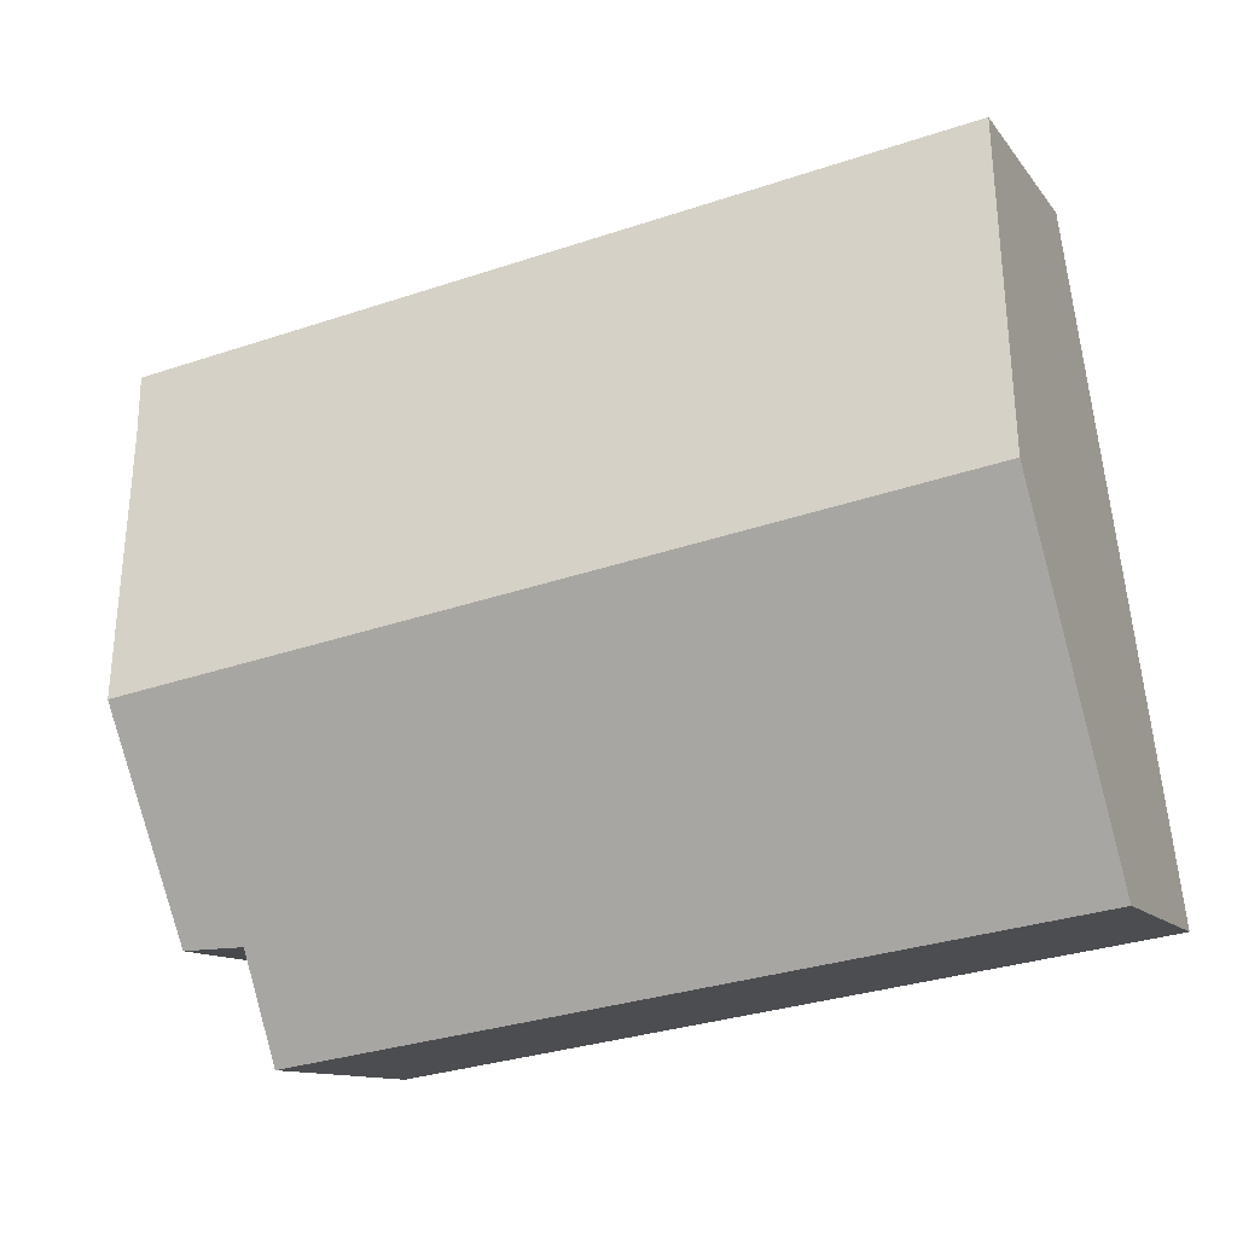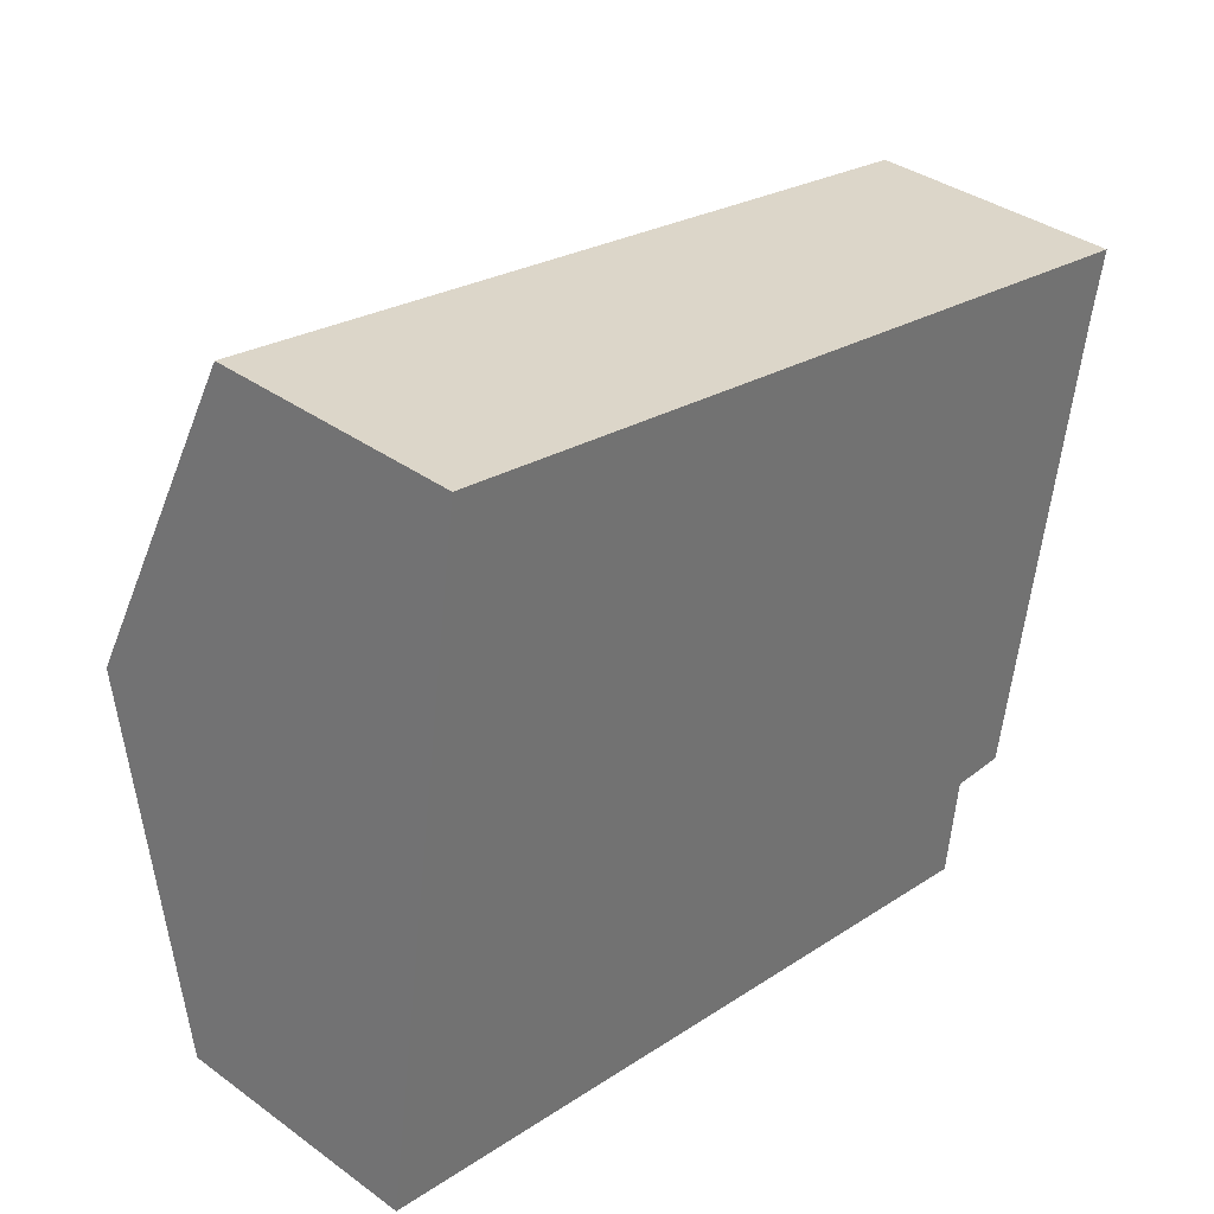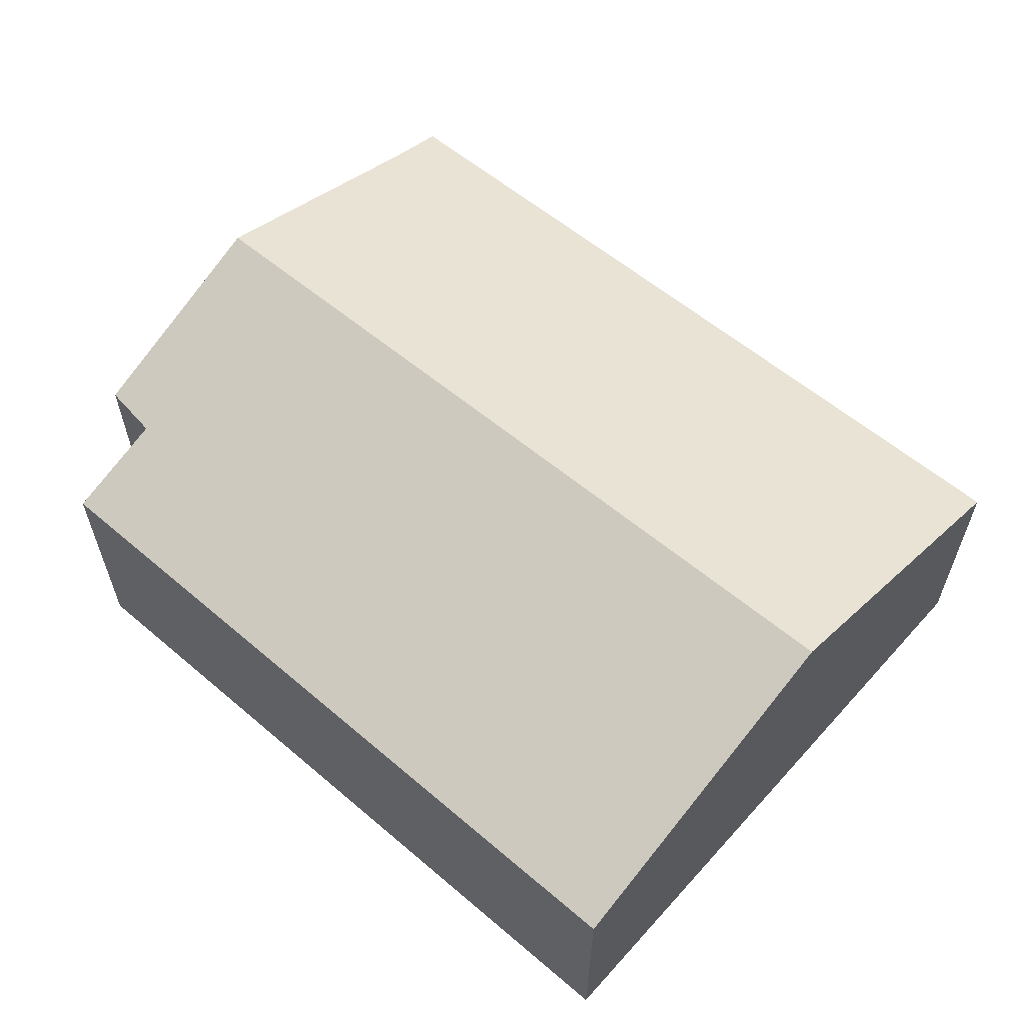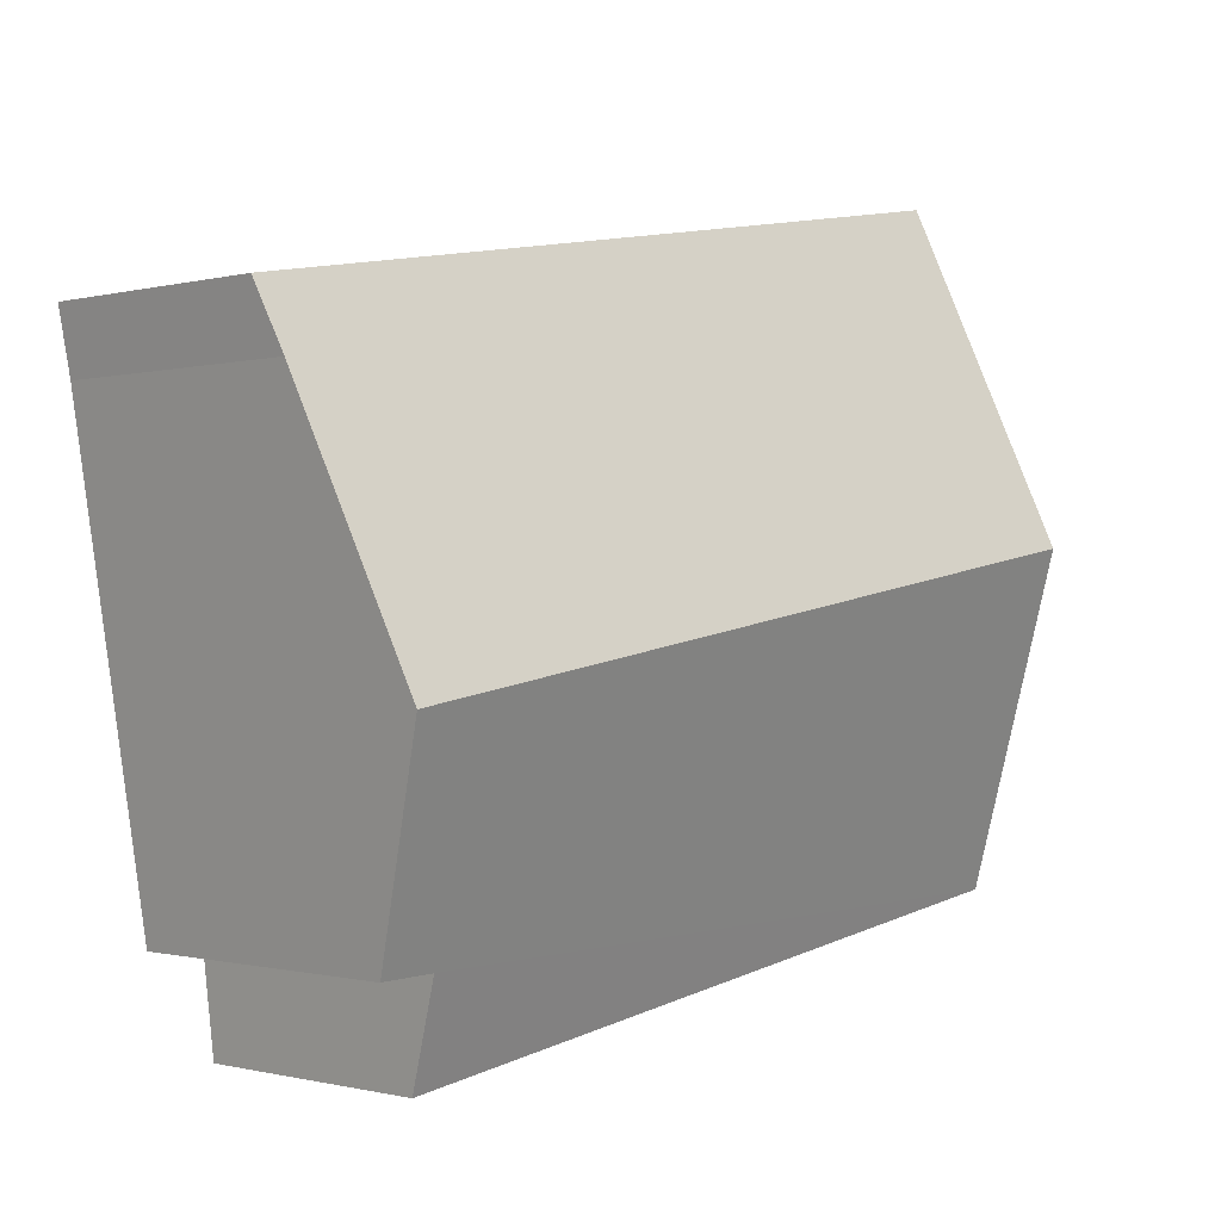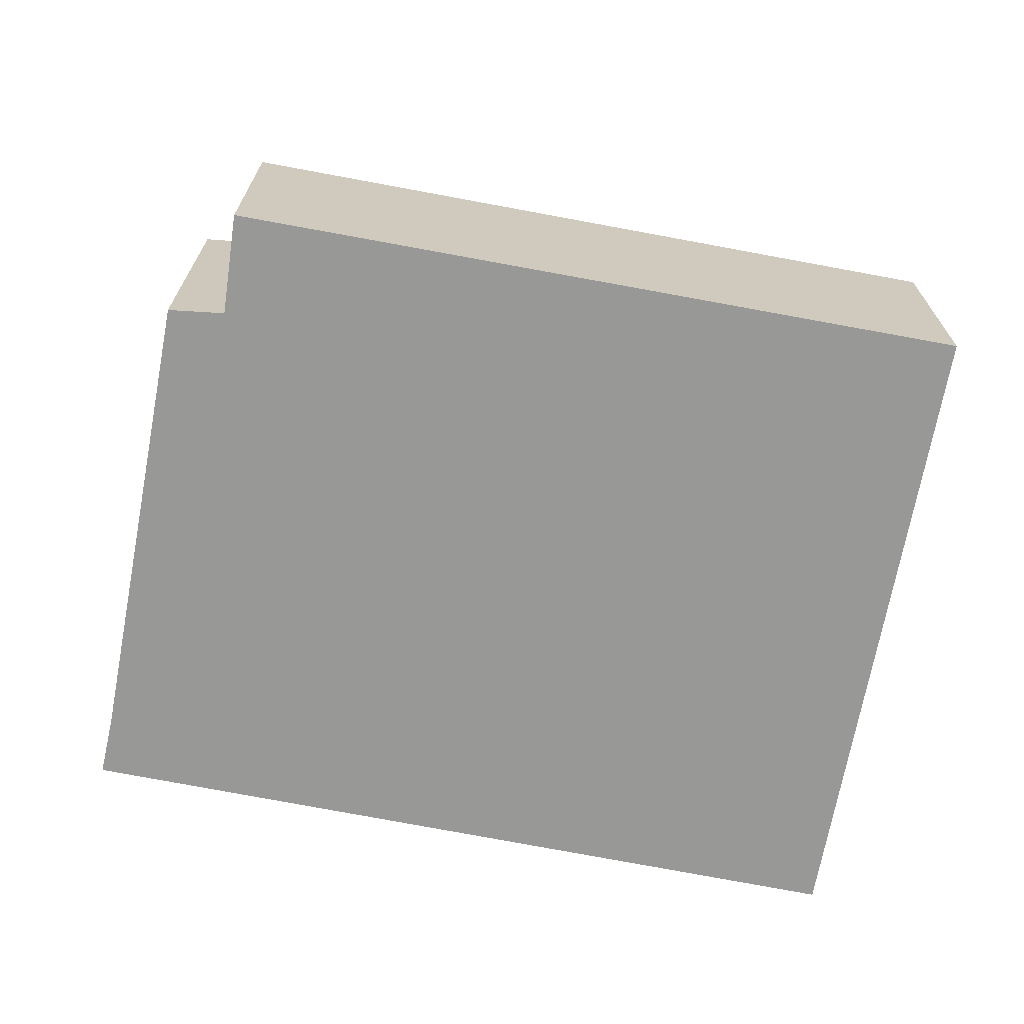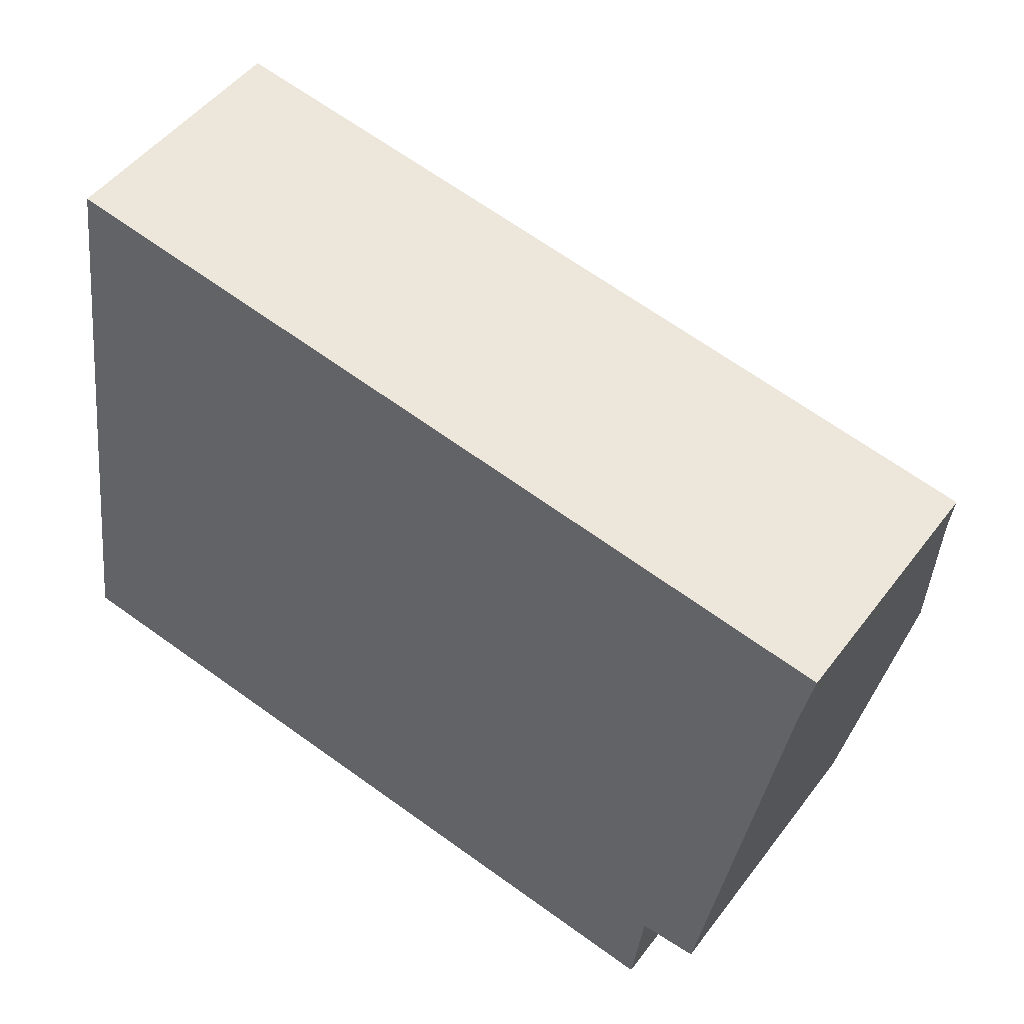
<metadata>
{"format":"obj","ext":"obj","renderer":"f3d","projection":"perspective","resolution":1024,"background":"white","views":[{"elev":-11.4,"azim":-158.4,"up":"+Z"},{"elev":36.6,"azim":-46.8,"up":"+Z"},{"elev":60.6,"azim":-130.1,"up":"+Y"},{"elev":-0.6,"azim":134.3,"up":"+Z"},{"elev":-68.5,"azim":178.3,"up":"+Y"},{"elev":48.6,"azim":35.2,"up":"+Z"}]}
</metadata>
<code>
v  0.598 4.734 4.162
v  11.16 3.471 5.743
v  10.62 4.734 2.448
v  11.32 3.164 6.54
v  1.189 3.164 8.272
v  0 3.144 1.925e-16
v  9.47 3.688 -0.16
v  9.32 3.196 -1.452
v  10.2 3.725 -0.183
v  10.2 1.121e-17 -0.183
v  9.47 9.797e-18 -0.16
v  9.32 8.891e-17 -1.452
v  0 0 0
v  10.62 -1.499e-16 2.448
v  11.16 -3.517e-16 5.743
v  11.32 -4.005e-16 6.54
v  0.598 -2.548e-16 4.162
v  1.189 -5.065e-16 8.272
g defaultobject
f 1 2 3
f 2 1 4
f 4 1 5
f 6 7 8
f 7 6 3
f 3 6 1
f 3 9 7
f 10 7 9
f 7 10 11
f 12 6 8
f 6 12 13
f 11 8 7
f 8 11 12
f 3 10 9
f 10 3 2
f 10 2 14
f 14 2 15
f 4 15 2
f 15 4 16
f 13 1 6
f 1 13 17
f 1 17 5
f 5 17 18
f 18 4 5
f 4 18 16
f 12 17 13
f 17 12 11
f 17 11 10
f 17 10 14
f 17 14 18
f 18 14 15
f 18 15 16

</code>
